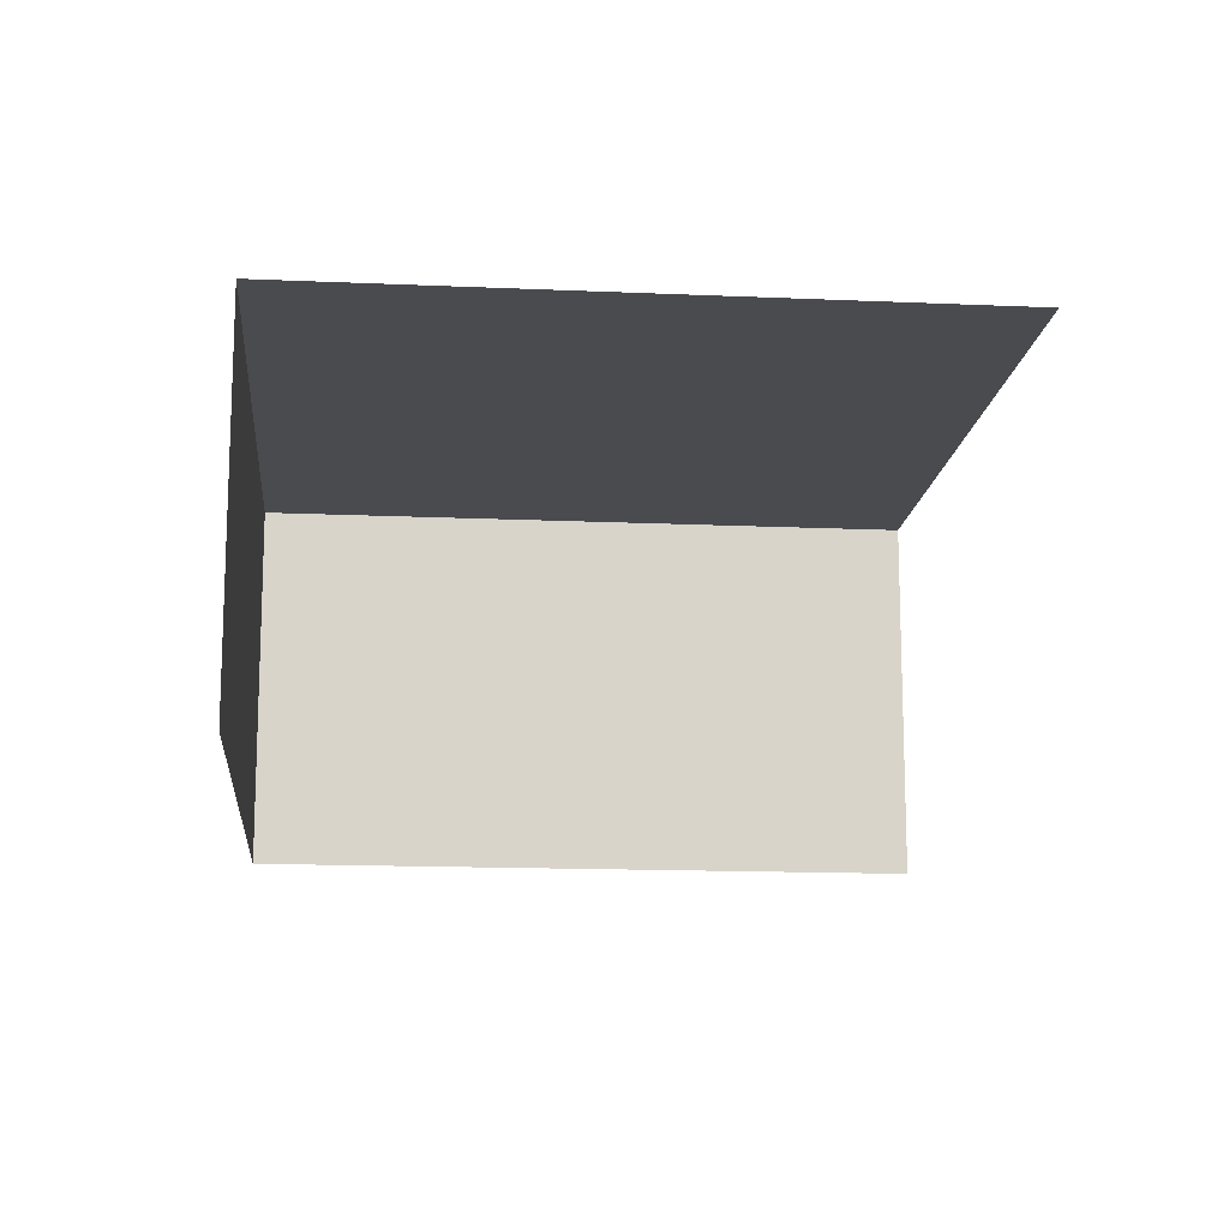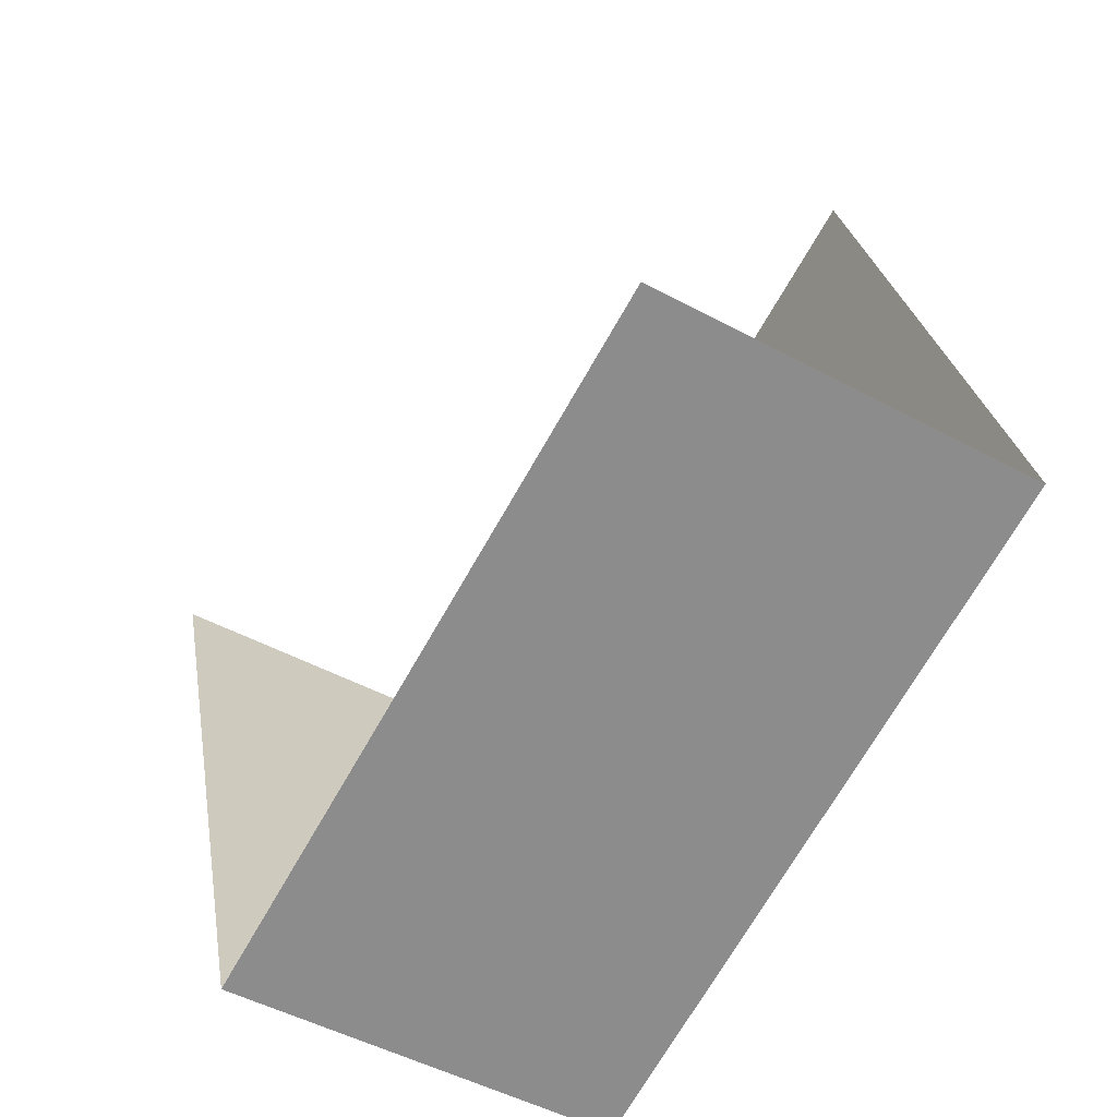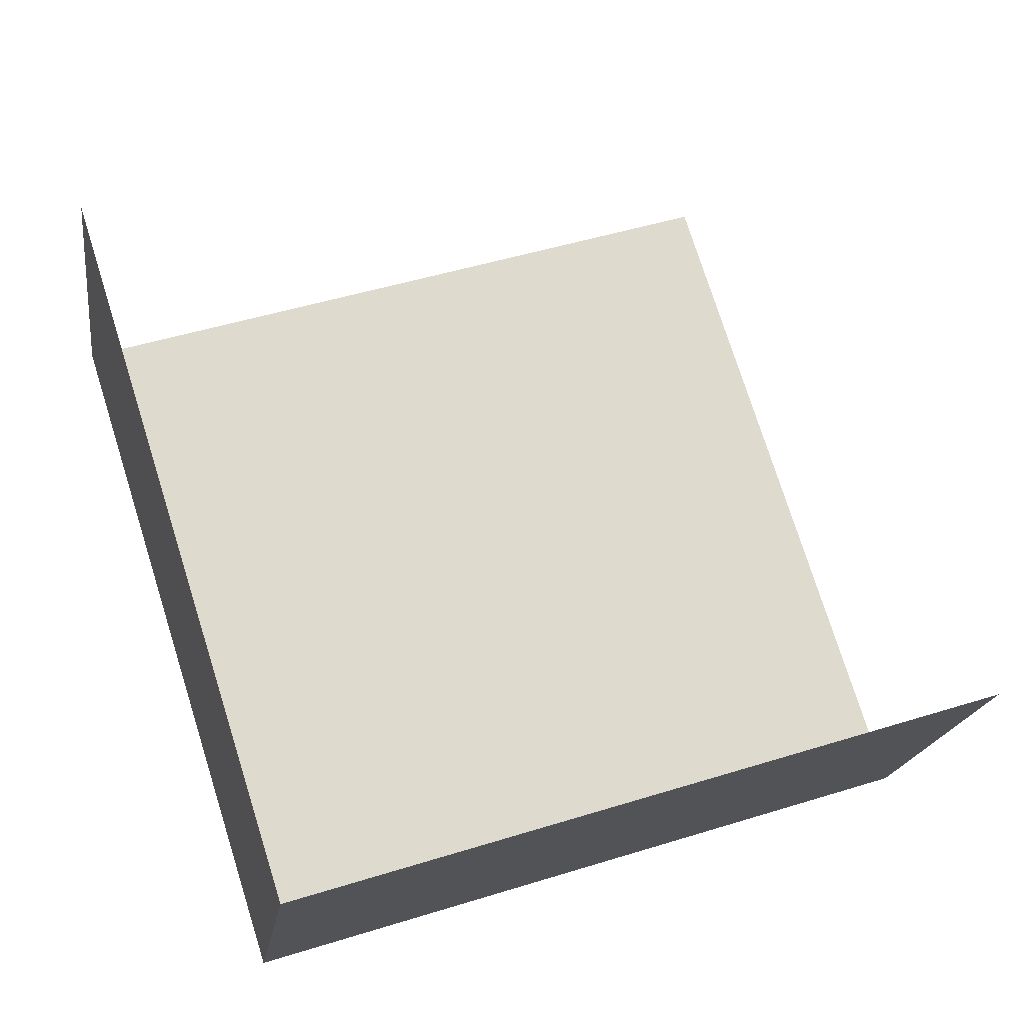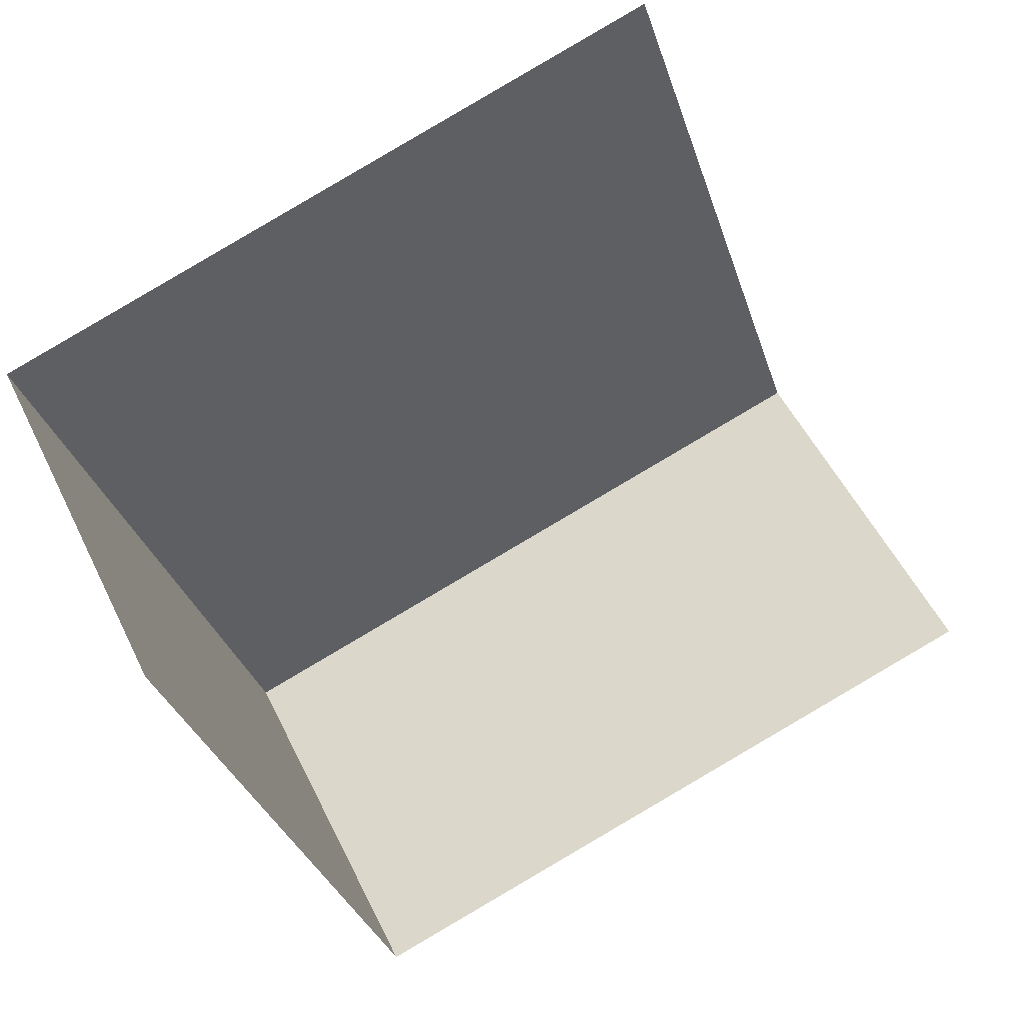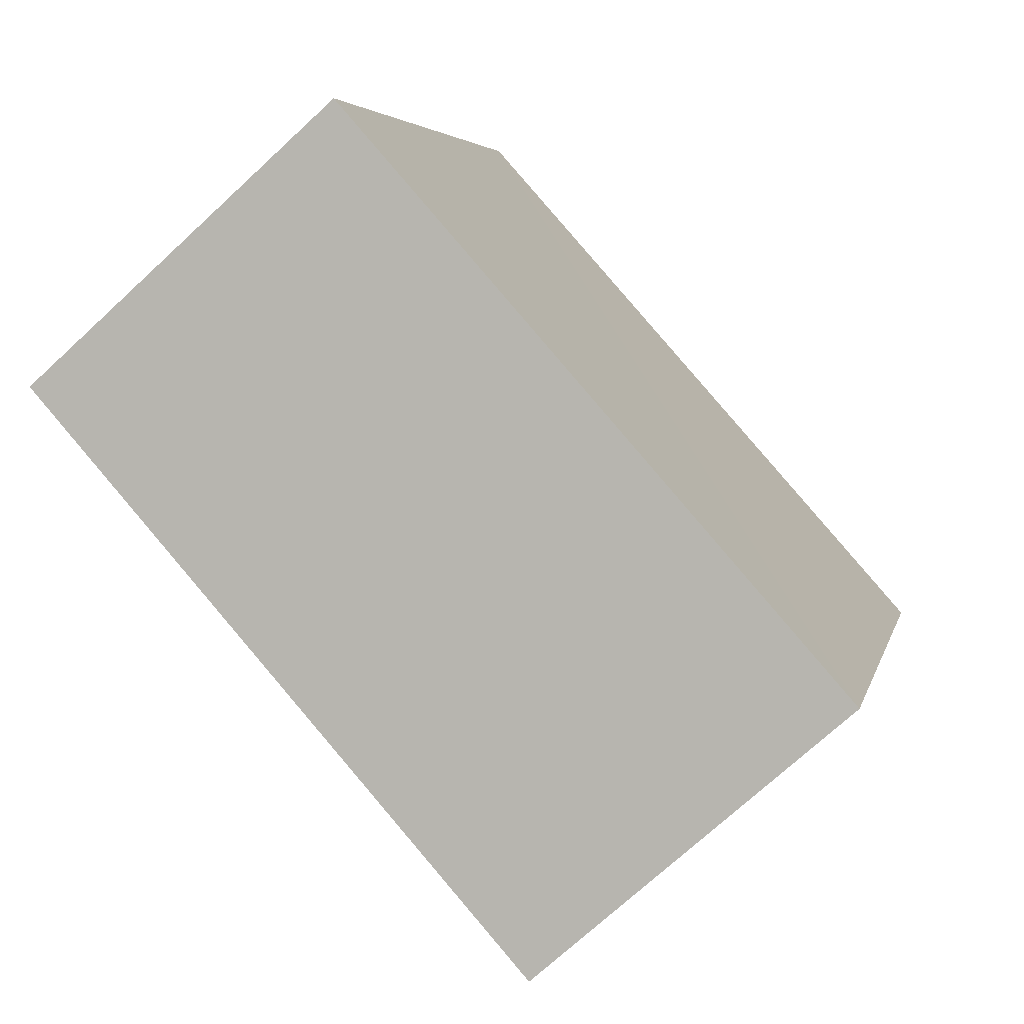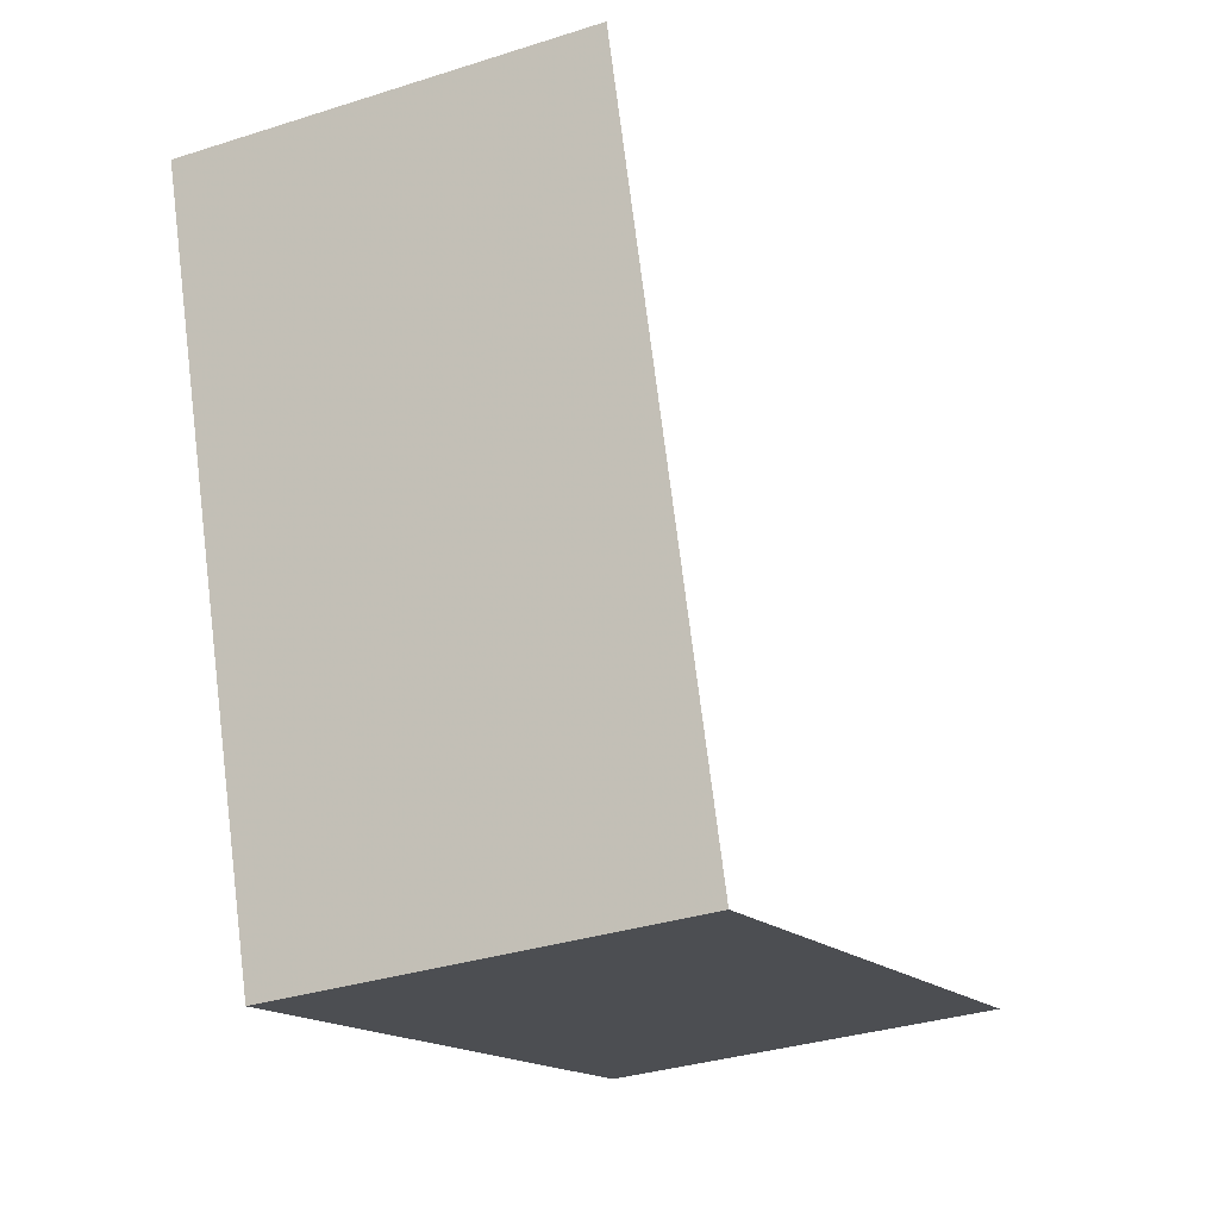
<metadata>
{"format":"obj","ext":"obj","renderer":"f3d","projection":"perspective","resolution":1024,"background":"white","views":[{"elev":-14.3,"azim":156.9,"up":"+Z"},{"elev":-48.6,"azim":-121.0,"up":"+Y"},{"elev":-18.2,"azim":172.1,"up":"+Y"},{"elev":51.2,"azim":154.8,"up":"+Y"},{"elev":-72.3,"azim":-47.1,"up":"+Y"},{"elev":-33.0,"azim":114.0,"up":"+Y"}]}
</metadata>
<code>
v -2.253e+05 -1.277e+05 13.27
v -2.253e+05 -1.277e+05 13.27
v -2.253e+05 -1.277e+05 13.27
v -2.253e+05 -1.277e+05 13.27
v -2.253e+05 -1.277e+05 16.58
v -2.253e+05 -1.277e+05 16.58
v -2.253e+05 -1.277e+05 16.58
v -2.253e+05 -1.277e+05 16.58
f 1 2 3
f 1 4 2
f 6 4 1
f 6 8 4
f 7 1 3
f 7 6 1
f 5 6 7
f 5 8 6
f 5 2 4
f 8 5 4
f 7 3 2
f 5 7 2

</code>
